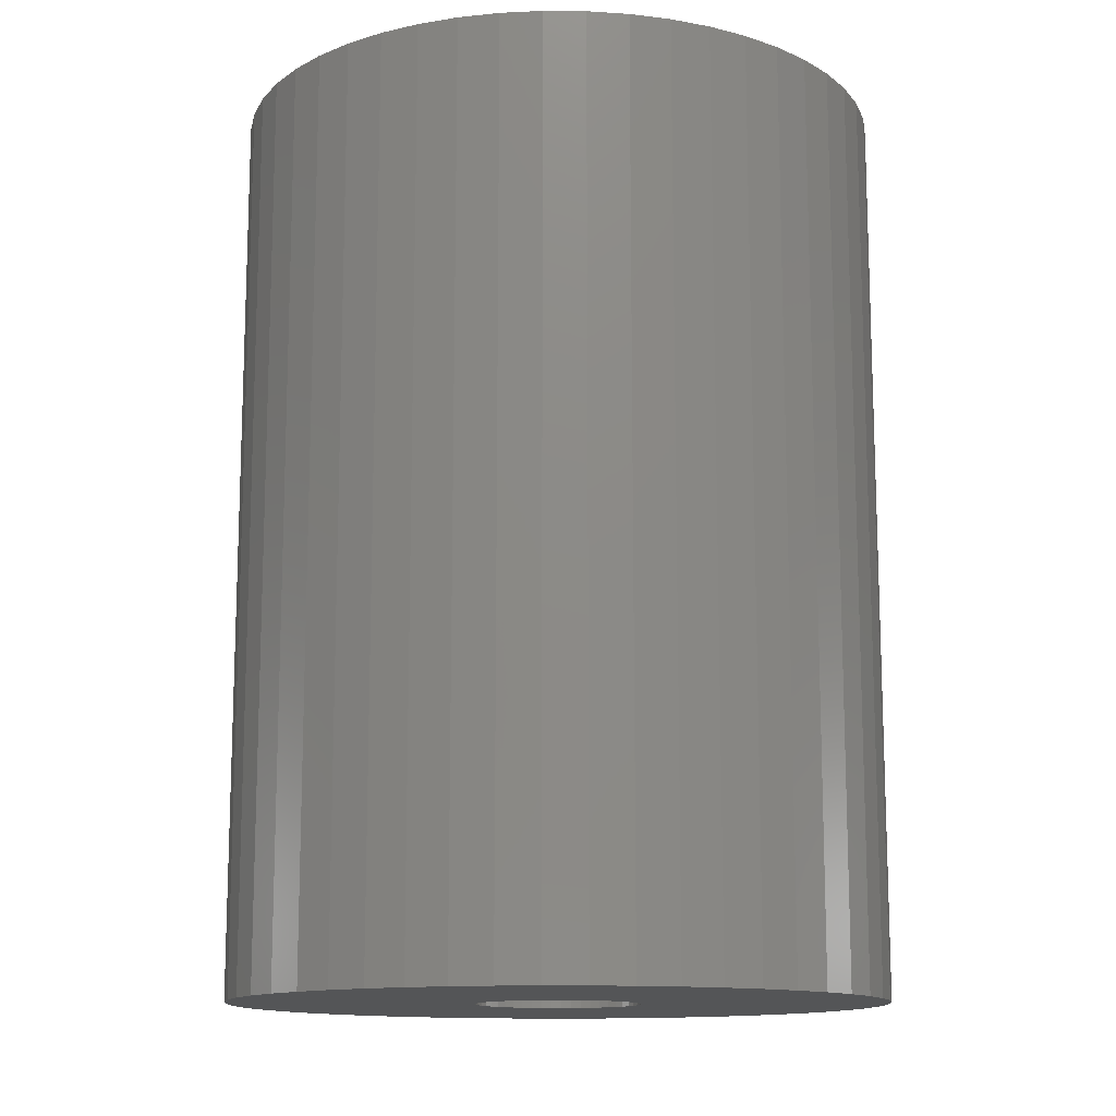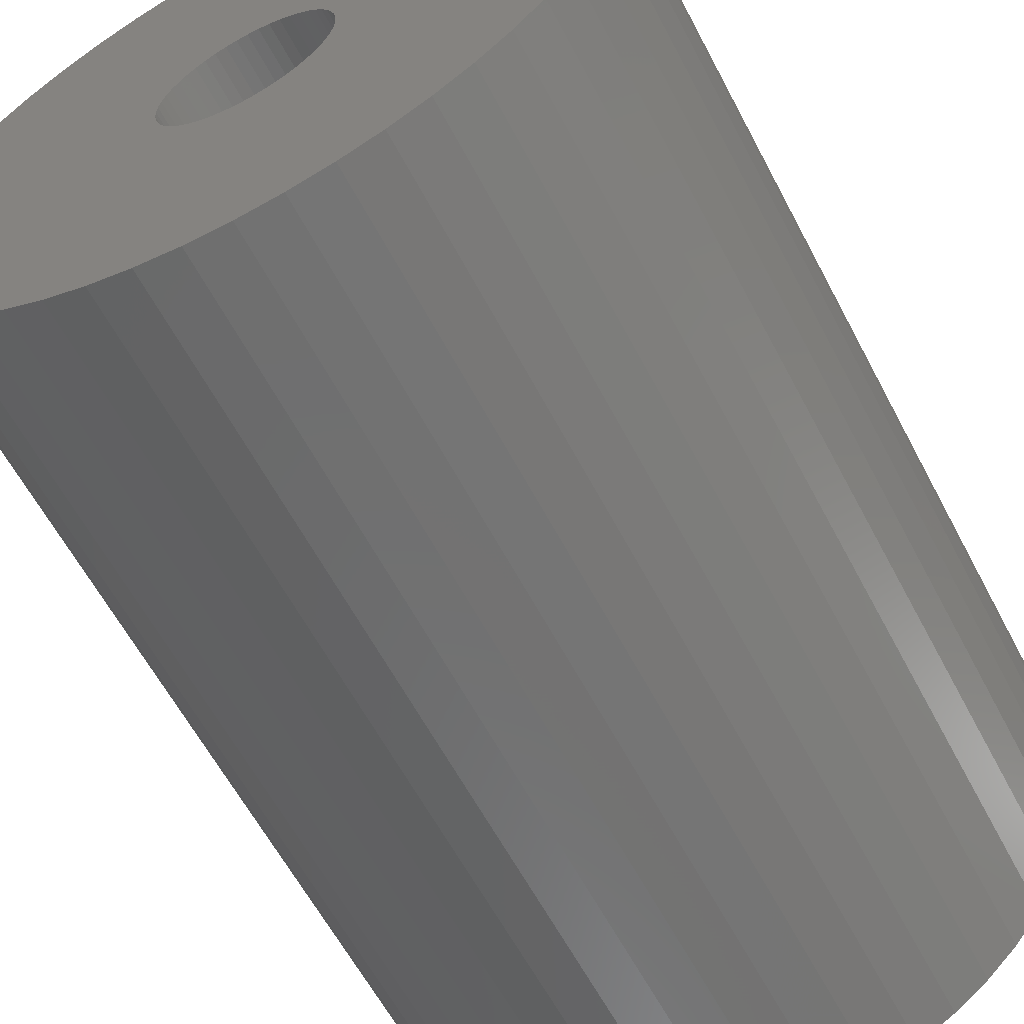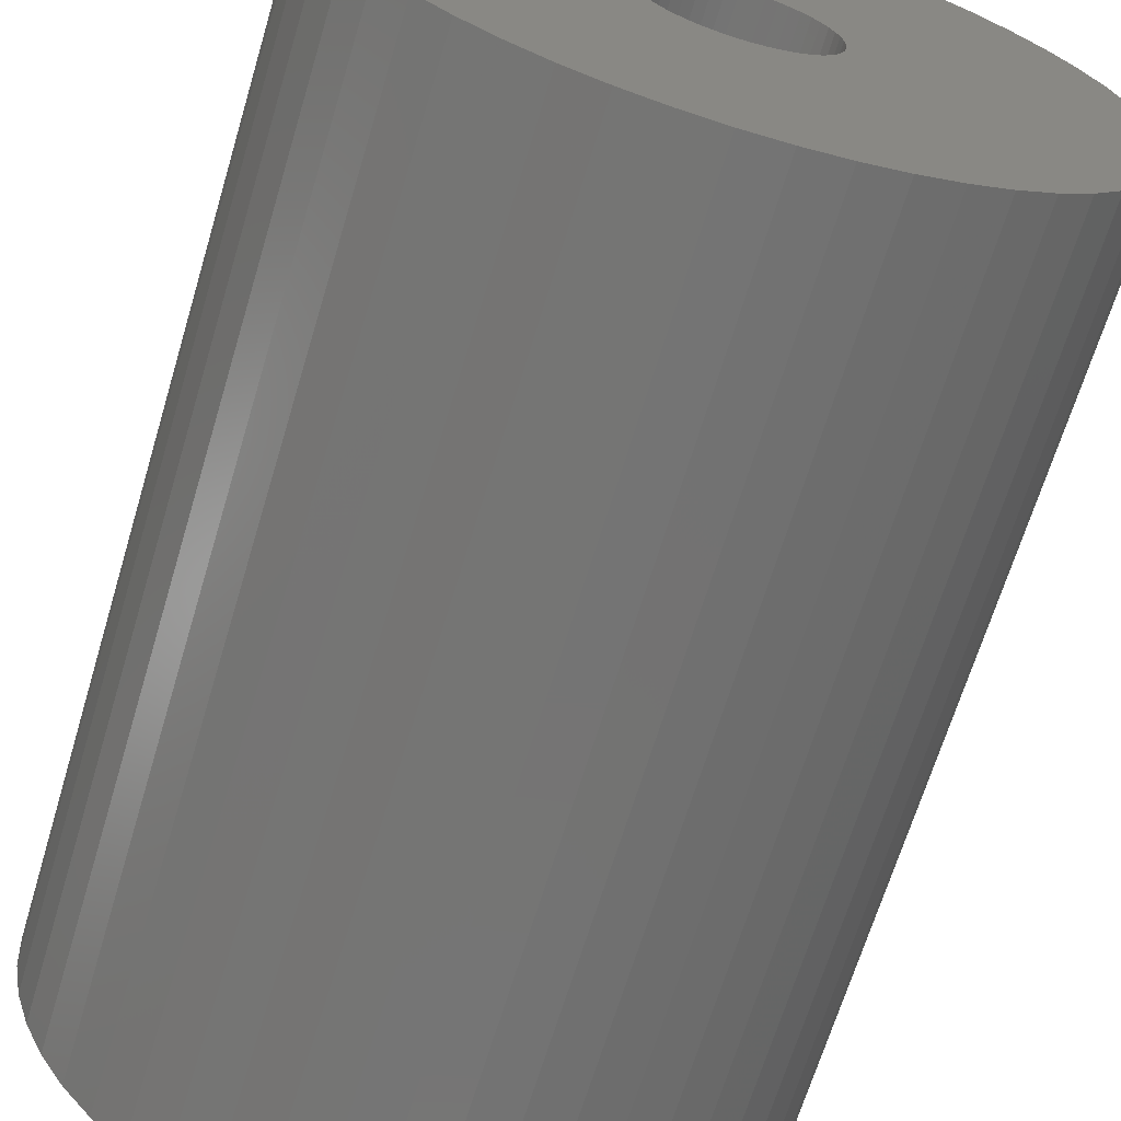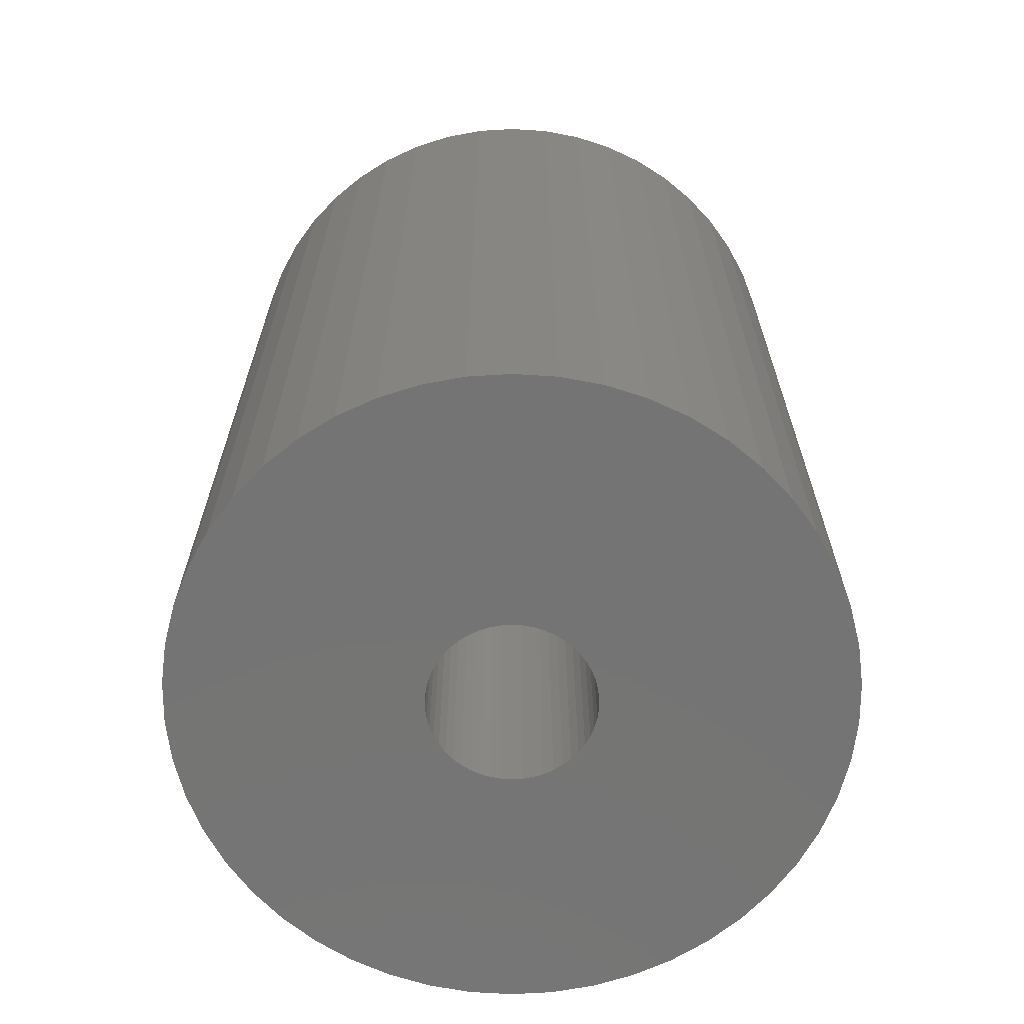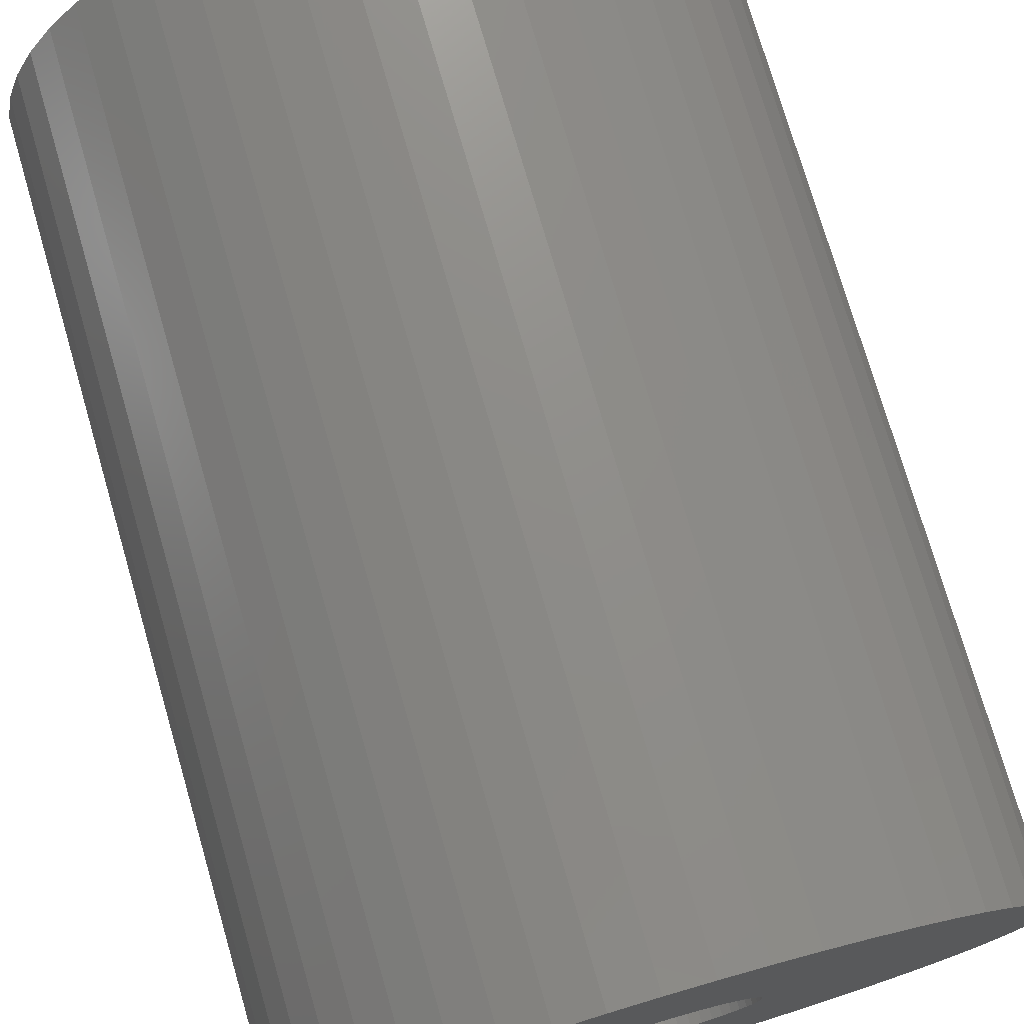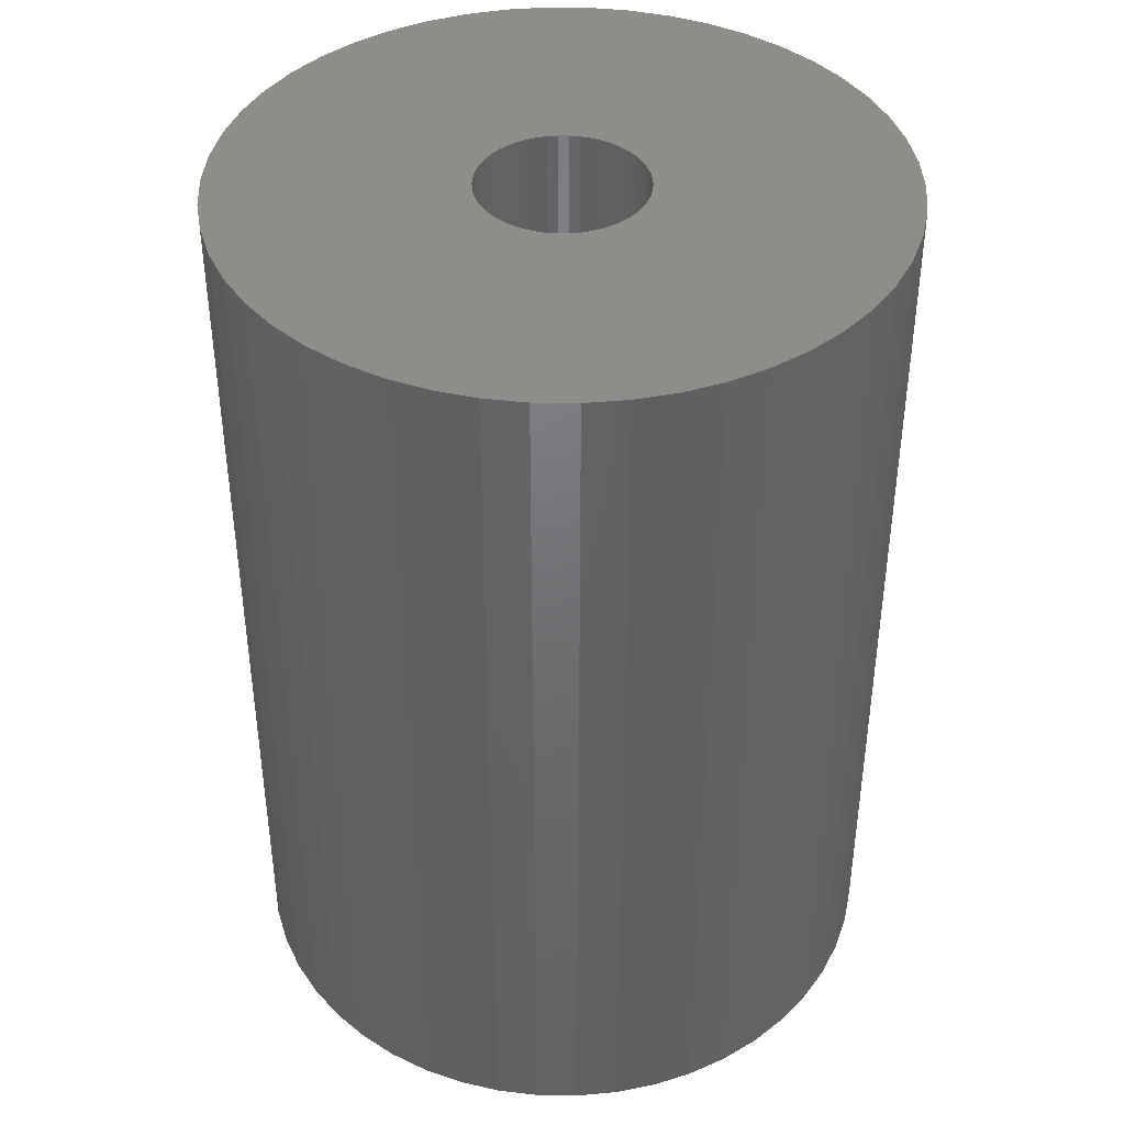
<metadata>
{"format":"stl","ext":"stl","renderer":"f3d","projection":"perspective","resolution":1024,"background":"white","views":[{"elev":-13.2,"azim":-87.5,"up":"+Z"},{"elev":-61.0,"azim":-152.3,"up":"+Y"},{"elev":-66.6,"azim":-16.7,"up":"+Y"},{"elev":-66.7,"azim":-3.7,"up":"+Z"},{"elev":75.3,"azim":163.8,"up":"+Y"},{"elev":41.0,"azim":-157.4,"up":"+Z"}]}
</metadata>
<code>
# stl→obj: 200 verts, 400 faces
v 13 0 18
v 12.9 1.629 -18
v 12.9 1.629 18
v 13 0 -18
v -13 0 -18
v -12.9 1.629 18
v -12.9 1.629 -18
v -13 0 18
v 0.8163 12.97 -18
v -0.8163 12.97 18
v 0.8163 12.97 18
v -0.8163 12.97 -18
v 8.287 -10.02 -18
v 9.477 -8.899 18
v 8.287 -10.02 18
v 9.477 -8.899 -18
v 9.477 8.899 -18
v 8.287 10.02 18
v 9.477 8.899 18
v 8.287 10.02 -18
v -8.287 10.02 -18
v -9.477 8.899 18
v -8.287 10.02 18
v -9.477 8.899 -18
v -4.017 12.36 -18
v -5.535 11.76 18
v -4.017 12.36 18
v -5.535 11.76 -18
v 12.09 4.786 18
v 11.39 6.263 -18
v 11.39 6.263 18
v 12.09 4.786 -18
v 5.535 11.76 -18
v 4.017 12.36 18
v 5.535 11.76 18
v 4.017 12.36 -18
v 6.966 10.98 18
v 6.966 10.98 -18
v -11.39 6.263 -18
v -10.52 7.641 18
v -10.52 7.641 -18
v -11.39 6.263 18
v -12.59 3.233 18
v -12.59 3.233 -18
v -6.966 10.98 -18
v -6.966 10.98 18
v -2.436 12.77 18
v -2.436 12.77 -18
v -4.017 -12.36 -18
v -2.436 -12.77 18
v -4.017 -12.36 18
v -2.436 -12.77 -18
v 0.8163 -12.97 -18
v 2.436 -12.77 18
v 0.8163 -12.97 18
v 2.436 -12.77 -18
v 12.59 3.233 18
v 12.59 3.233 -18
v 10.52 7.641 18
v 10.52 7.641 -18
v 2.436 12.77 18
v 2.436 12.77 -18
v -12.09 4.786 -18
v -12.09 4.786 18
v 3.25 0 18
v 3.224 0.4073 18
v 12.9 -1.629 18
v 3.148 0.8082 18
v 3.224 -0.4073 18
v 3.022 1.196 18
v 12.59 -3.233 18
v 2.848 1.566 18
v 3.148 -0.8082 18
v 2.629 1.91 18
v 12.09 -4.786 18
v 2.369 2.225 18
v 3.022 -1.196 18
v 2.072 2.504 18
v 11.39 -6.263 18
v 1.741 2.744 18
v 2.848 -1.566 18
v 1.384 2.941 18
v 10.52 -7.641 18
v 2.629 -1.91 18
v 1.004 3.091 18
v 0.609 3.192 18
v 0.2041 3.244 18
v -0.2041 3.244 18
v -0.609 3.192 18
v -1.004 3.091 18
v -1.384 2.941 18
v -1.741 2.744 18
v -2.072 2.504 18
v -2.369 2.225 18
v -2.629 1.91 18
v 2.369 -2.225 18
v 2.072 -2.504 18
v 6.966 -10.98 18
v 1.741 -2.744 18
v 5.535 -11.76 18
v 1.384 -2.941 18
v 4.017 -12.36 18
v 1.004 -3.091 18
v 0.609 -3.192 18
v 0.2041 -3.244 18
v -0.2041 -3.244 18
v -0.8163 -12.97 18
v -0.609 -3.192 18
v -1.004 -3.091 18
v -1.384 -2.941 18
v -5.535 -11.76 18
v -1.741 -2.744 18
v -6.966 -10.98 18
v -2.072 -2.504 18
v -8.287 -10.02 18
v -2.369 -2.225 18
v -9.477 -8.899 18
v -2.629 -1.91 18
v -10.52 -7.641 18
v -2.848 -1.566 18
v -11.39 -6.263 18
v -3.022 -1.196 18
v -12.09 -4.786 18
v -3.148 -0.8082 18
v -12.59 -3.233 18
v -3.224 -0.4073 18
v -12.9 -1.629 18
v -3.25 0 18
v -2.848 1.566 18
v -3.022 1.196 18
v -3.148 0.8082 18
v -3.224 0.4073 18
v 12.9 -1.629 -18
v -12.9 -1.629 -18
v -12.09 -4.786 -18
v -12.59 -3.233 -18
v 6.966 -10.98 -18
v 4.017 -12.36 -18
v 5.535 -11.76 -18
v 12.09 -4.786 -18
v 11.39 -6.263 -18
v 12.59 -3.233 -18
v -0.8163 -12.97 -18
v -5.535 -11.76 -18
v -9.477 -8.899 -18
v -10.52 -7.641 -18
v 3.25 0 -18
v 3.224 -0.4073 -18
v 3.148 -0.8082 -18
v 3.224 0.4073 -18
v 3.022 -1.196 -18
v 2.848 -1.566 -18
v 10.52 -7.641 -18
v 3.148 0.8082 -18
v 2.629 -1.91 -18
v 2.369 -2.225 -18
v 3.022 1.196 -18
v 2.072 -2.504 -18
v 1.741 -2.744 -18
v 2.848 1.566 -18
v 1.384 -2.941 -18
v 2.629 1.91 -18
v 1.004 -3.091 -18
v 0.609 -3.192 -18
v 0.2041 -3.244 -18
v -0.2041 -3.244 -18
v -0.609 -3.192 -18
v -1.004 -3.091 -18
v -1.384 -2.941 -18
v -1.741 -2.744 -18
v -6.966 -10.98 -18
v -2.072 -2.504 -18
v -8.287 -10.02 -18
v -2.369 -2.225 -18
v -2.629 -1.91 -18
v 2.369 2.225 -18
v 2.072 2.504 -18
v 1.741 2.744 -18
v 1.384 2.941 -18
v 1.004 3.091 -18
v 0.609 3.192 -18
v 0.2041 3.244 -18
v -0.2041 3.244 -18
v -0.609 3.192 -18
v -1.004 3.091 -18
v -1.384 2.941 -18
v -1.741 2.744 -18
v -2.072 2.504 -18
v -2.369 2.225 -18
v -2.629 1.91 -18
v -2.848 1.566 -18
v -3.022 1.196 -18
v -3.148 0.8082 -18
v -3.224 0.4073 -18
v -3.25 0 -18
v -2.848 -1.566 -18
v -11.39 -6.263 -18
v -3.022 -1.196 -18
v -3.148 -0.8082 -18
v -3.224 -0.4073 -18
f 1 2 3
f 2 1 4
f 5 6 7
f 6 5 8
f 9 10 11
f 10 9 12
f 13 14 15
f 14 13 16
f 17 18 19
f 18 17 20
f 21 22 23
f 22 21 24
f 25 26 27
f 26 25 28
f 29 30 31
f 30 29 32
f 33 34 35
f 34 33 36
f 20 37 18
f 37 20 38
f 39 40 41
f 40 39 42
f 41 22 24
f 22 41 40
f 7 43 44
f 43 7 6
f 45 23 46
f 23 45 21
f 12 47 10
f 47 12 48
f 49 50 51
f 50 49 52
f 53 54 55
f 54 53 56
f 57 32 29
f 32 57 58
f 3 58 57
f 58 3 2
f 59 17 19
f 17 59 60
f 31 60 59
f 60 31 30
f 36 61 34
f 61 36 62
f 62 11 61
f 11 62 9
f 38 35 37
f 35 38 33
f 63 42 39
f 42 63 64
f 65 1 3
f 66 3 57
f 1 65 67
f 68 57 29
f 69 67 65
f 70 29 31
f 67 69 71
f 72 31 59
f 73 71 69
f 74 59 19
f 71 73 75
f 76 19 18
f 77 75 73
f 78 18 37
f 75 77 79
f 80 37 35
f 81 79 77
f 82 35 34
f 79 81 83
f 84 83 81
f 3 66 65
f 57 68 66
f 29 70 68
f 31 72 70
f 59 74 72
f 85 34 61
f 19 76 74
f 18 78 76
f 37 80 78
f 35 82 80
f 34 85 82
f 86 61 11
f 61 86 85
f 11 87 86
f 11 88 87
f 10 88 11
f 88 10 89
f 47 89 10
f 89 47 90
f 27 90 47
f 90 27 91
f 26 91 27
f 91 26 92
f 46 92 26
f 92 46 93
f 23 93 46
f 93 23 94
f 22 94 23
f 40 95 22
f 94 22 95
f 83 84 14
f 96 14 84
f 14 96 15
f 97 15 96
f 15 97 98
f 99 98 97
f 98 99 100
f 101 100 99
f 100 101 102
f 103 102 101
f 102 103 54
f 104 54 103
f 54 104 55
f 105 55 104
f 106 55 105
f 107 106 108
f 106 107 55
f 50 108 109
f 51 109 110
f 111 110 112
f 113 112 114
f 115 114 116
f 108 50 107
f 117 116 118
f 119 118 120
f 121 120 122
f 123 122 124
f 125 124 126
f 109 51 50
f 127 126 128
f 95 40 129
f 42 129 40
f 110 111 51
f 129 42 130
f 112 113 111
f 64 130 42
f 114 115 113
f 130 64 131
f 116 117 115
f 43 131 64
f 118 119 117
f 131 43 132
f 120 121 119
f 6 132 43
f 122 123 121
f 132 6 128
f 124 125 123
f 8 128 6
f 126 127 125
f 128 8 127
f 48 27 47
f 27 48 25
f 67 4 1
f 4 67 133
f 134 8 5
f 8 134 127
f 135 125 136
f 125 135 123
f 137 15 98
f 15 137 13
f 138 100 102
f 100 138 139
f 56 102 54
f 102 56 138
f 44 64 63
f 64 44 43
f 28 46 26
f 46 28 45
f 79 140 75
f 140 79 141
f 75 142 71
f 142 75 140
f 71 133 67
f 133 71 142
f 143 55 107
f 55 143 53
f 144 51 111
f 51 144 49
f 145 119 146
f 119 145 117
f 136 127 134
f 127 136 125
f 147 4 133
f 148 133 142
f 4 147 2
f 149 142 140
f 150 2 147
f 151 140 141
f 2 150 58
f 152 141 153
f 154 58 150
f 155 153 16
f 58 154 32
f 156 16 13
f 157 32 154
f 158 13 137
f 32 157 30
f 159 137 139
f 160 30 157
f 161 139 138
f 30 160 60
f 162 60 160
f 133 148 147
f 142 149 148
f 140 151 149
f 141 152 151
f 153 155 152
f 163 138 56
f 16 156 155
f 13 158 156
f 137 159 158
f 139 161 159
f 138 163 161
f 164 56 53
f 56 164 163
f 53 165 164
f 53 166 165
f 143 166 53
f 166 143 167
f 52 167 143
f 167 52 168
f 49 168 52
f 168 49 169
f 144 169 49
f 169 144 170
f 171 170 144
f 170 171 172
f 173 172 171
f 172 173 174
f 145 174 173
f 146 175 145
f 174 145 175
f 60 162 17
f 176 17 162
f 17 176 20
f 177 20 176
f 20 177 38
f 178 38 177
f 38 178 33
f 179 33 178
f 33 179 36
f 180 36 179
f 36 180 62
f 181 62 180
f 62 181 9
f 182 9 181
f 183 9 182
f 12 183 184
f 183 12 9
f 48 184 185
f 25 185 186
f 28 186 187
f 45 187 188
f 21 188 189
f 184 48 12
f 24 189 190
f 41 190 191
f 39 191 192
f 63 192 193
f 44 193 194
f 185 25 48
f 7 194 195
f 175 146 196
f 197 196 146
f 186 28 25
f 196 197 198
f 187 45 28
f 135 198 197
f 188 21 45
f 198 135 199
f 189 24 21
f 136 199 135
f 190 41 24
f 199 136 200
f 191 39 41
f 134 200 136
f 192 63 39
f 200 134 195
f 193 44 63
f 5 195 134
f 194 7 44
f 195 5 7
f 139 98 100
f 98 139 137
f 83 141 79
f 141 83 153
f 52 107 50
f 107 52 143
f 173 113 115
f 113 173 171
f 145 115 117
f 115 145 173
f 197 123 135
f 123 197 121
f 14 153 83
f 153 14 16
f 171 111 113
f 111 171 144
f 146 121 197
f 121 146 119
f 157 72 160
f 72 157 70
f 131 192 130
f 192 131 193
f 160 74 162
f 74 160 72
f 181 85 86
f 85 181 180
f 180 82 85
f 82 180 179
f 186 90 91
f 90 186 185
f 130 191 129
f 191 130 192
f 149 69 148
f 69 149 73
f 182 86 87
f 86 182 181
f 178 78 80
f 78 178 177
f 132 193 131
f 193 132 194
f 95 189 94
f 189 95 190
f 187 91 92
f 91 187 186
f 184 88 89
f 88 184 183
f 147 66 150
f 66 147 65
f 151 73 149
f 73 151 77
f 158 99 97
f 99 158 159
f 150 68 154
f 68 150 66
f 154 70 157
f 70 154 68
f 177 76 78
f 76 177 176
f 162 76 176
f 76 162 74
f 183 87 88
f 87 183 182
f 179 80 82
f 80 179 178
f 128 194 132
f 194 128 195
f 129 190 95
f 190 129 191
f 185 89 90
f 89 185 184
f 188 92 93
f 92 188 187
f 189 93 94
f 93 189 188
f 148 65 147
f 65 148 69
f 155 81 152
f 81 155 84
f 120 198 122
f 198 120 196
f 164 105 104
f 105 164 165
f 156 97 96
f 97 156 158
f 152 77 151
f 77 152 81
f 167 109 108
f 109 167 168
f 166 108 106
f 108 166 167
f 126 195 128
f 195 126 200
f 122 199 124
f 199 122 198
f 163 104 103
f 104 163 164
f 159 101 99
f 101 159 161
f 161 103 101
f 103 161 163
f 170 114 112
f 114 170 172
f 165 106 105
f 106 165 166
f 116 175 118
f 175 116 174
f 172 116 114
f 116 172 174
f 124 200 126
f 200 124 199
f 156 84 155
f 84 156 96
f 169 112 110
f 112 169 170
f 118 196 120
f 196 118 175
f 168 110 109
f 110 168 169

</code>
